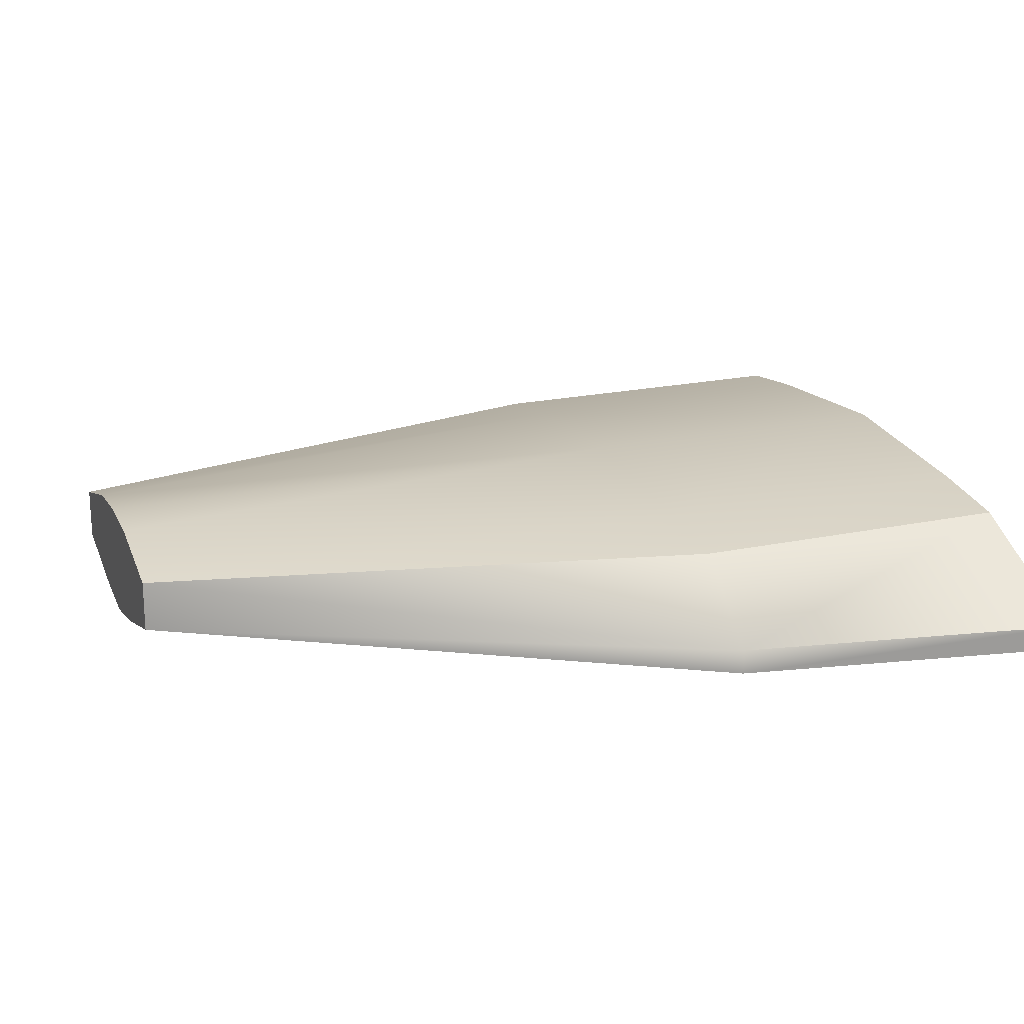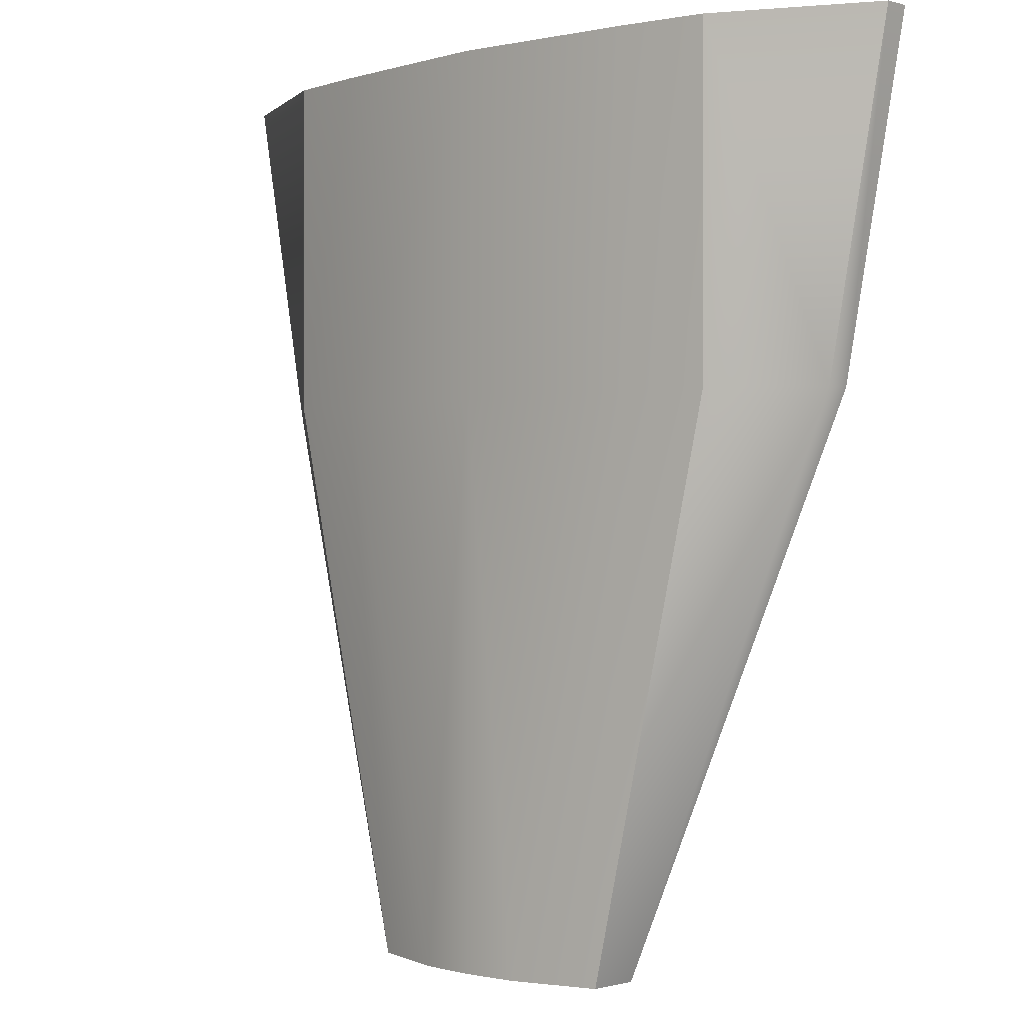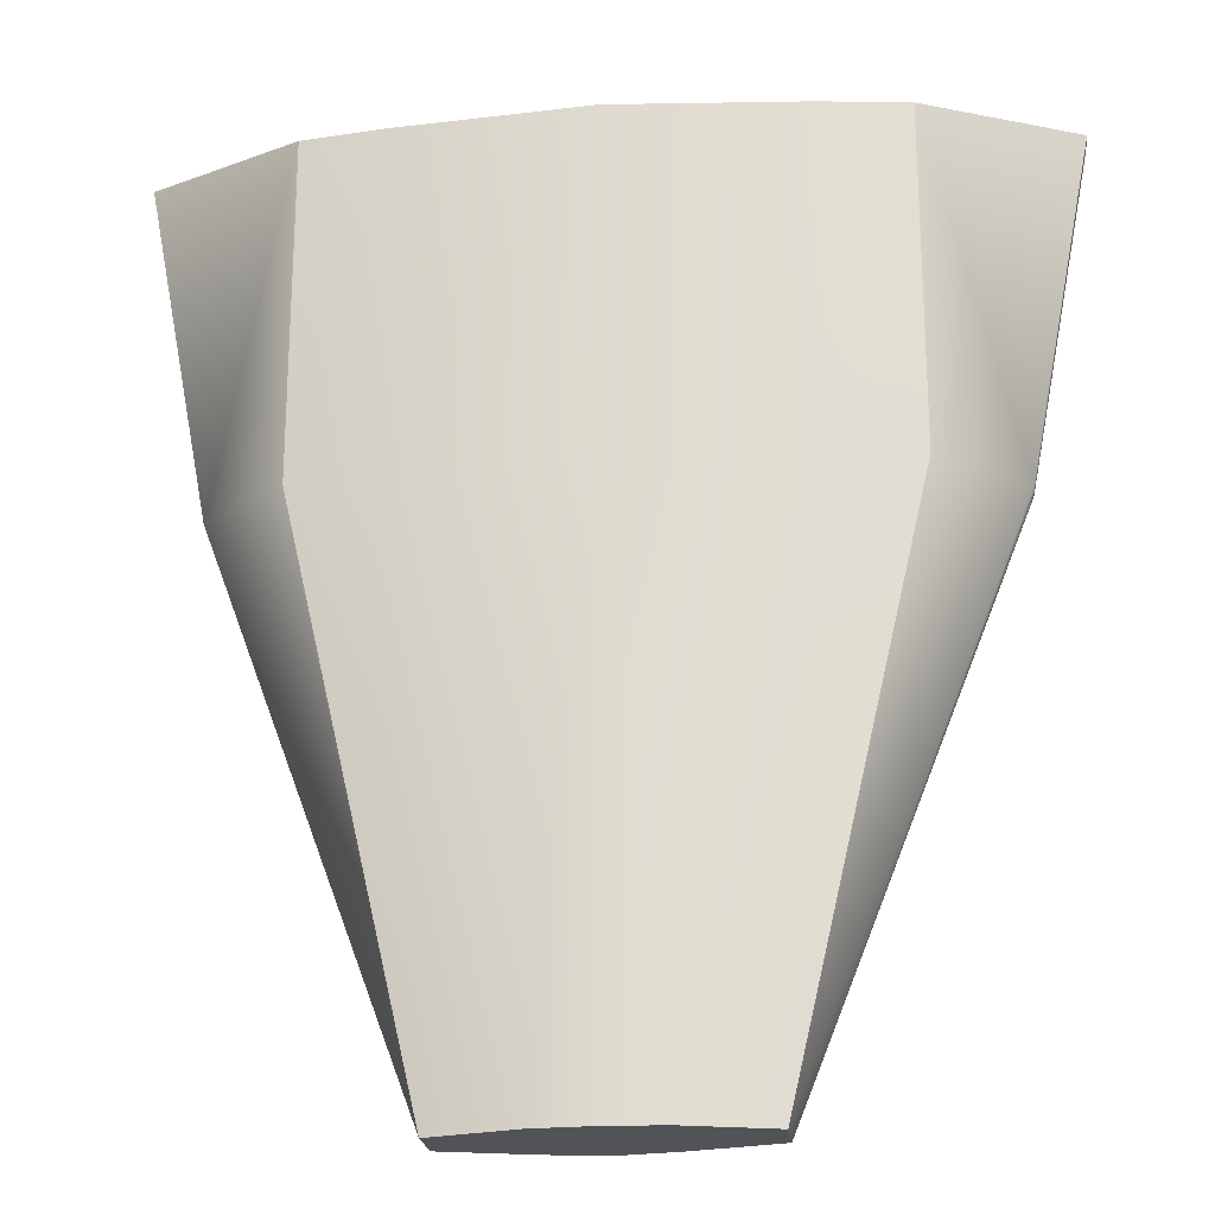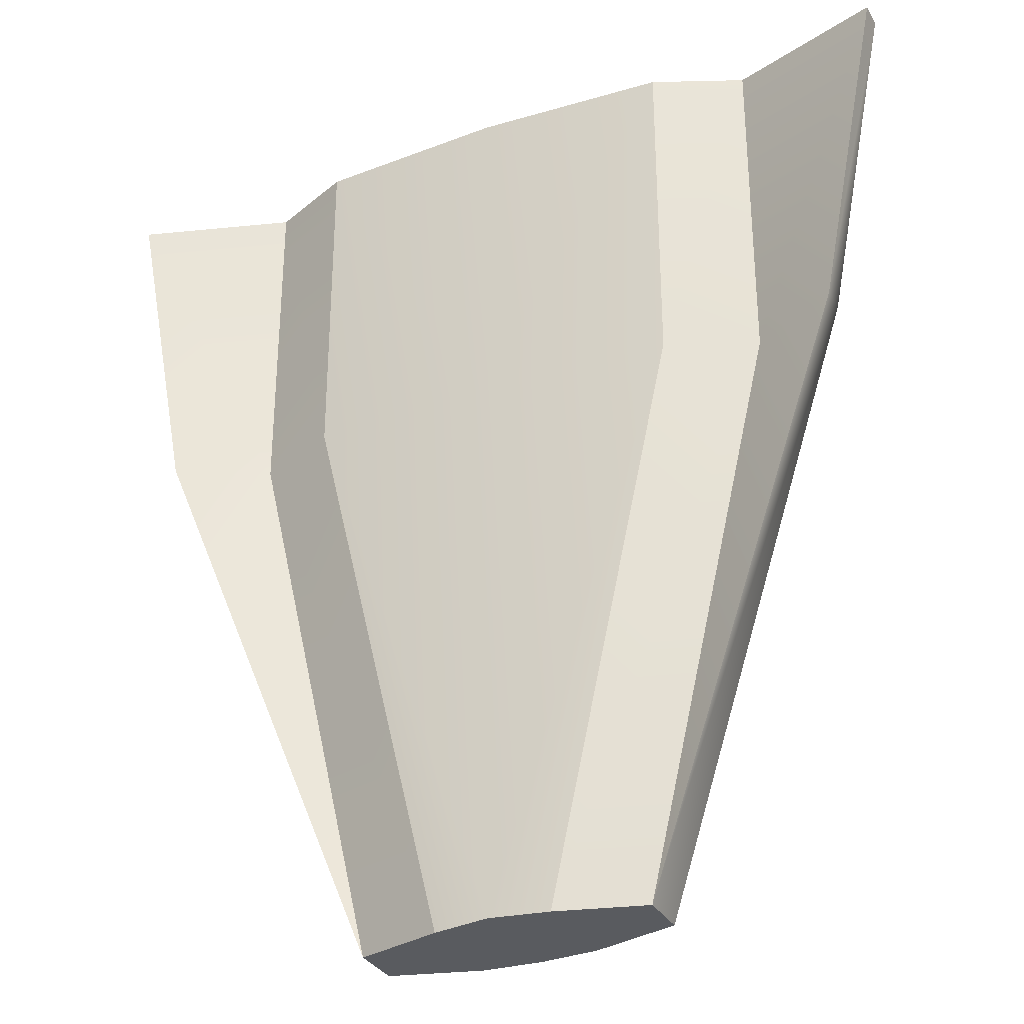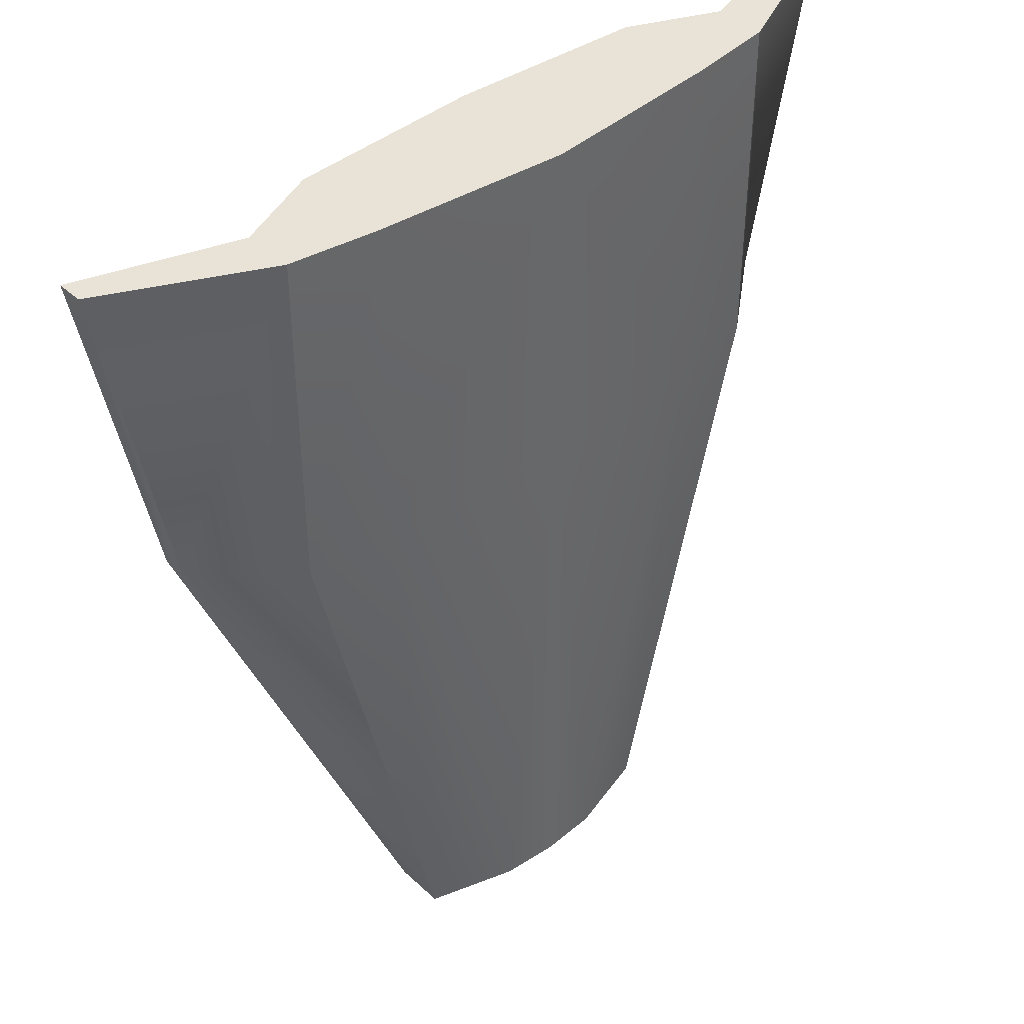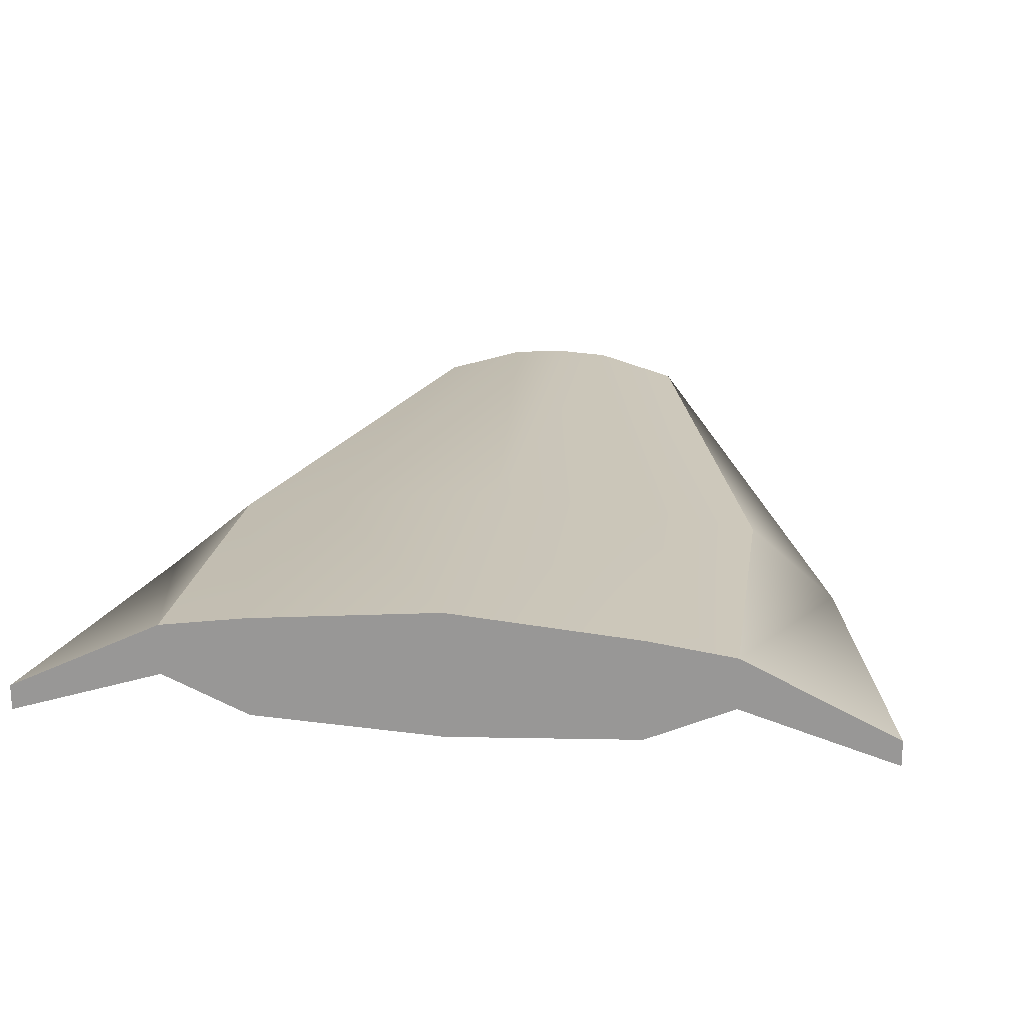
<metadata>
{"format":"obj","ext":"obj","renderer":"f3d","projection":"perspective","resolution":1024,"background":"white","views":[{"elev":20.5,"azim":-111.1,"up":"+Y"},{"elev":-0.5,"azim":-135.9,"up":"+Z"},{"elev":-22.1,"azim":-173.3,"up":"+Z"},{"elev":-32.0,"azim":25.4,"up":"+Z"},{"elev":41.4,"azim":138.2,"up":"+Z"},{"elev":20.1,"azim":8.2,"up":"+Y"}]}
</metadata>
<code>
o Cube_Cube.001
v -9.497 -1.64 15.86
v 9.497 -1.64 15.86
v -9.497 0.1184 15.86
v 9.497 0.1184 15.86
v 0 -3.283 15.86
v 0 -2.838 -15.29
v 0 1.118 15.86
v 0 1.118 -15.29
v -4.941 -1.64 -15.29
v 4.941 -1.64 -15.29
v -4.941 0.1184 -15.29
v 4.941 0.1184 -15.29
v -14.76 -3.283 15.86
v 14.76 -3.283 15.86
v -14.76 -2.402 15.86
v 14.76 -2.402 15.86
v -6.524 -2.936 15.86
v 6.524 -2.936 15.86
v -1.968 -2.491 -15.29
v 1.968 -2.491 -15.29
v -6.524 0.5369 15.86
v 6.524 0.5369 15.86
v -1.968 0.9853 -15.29
v 1.968 0.9853 -15.29
v -9.497 -1.64 4.148
v 9.497 -1.64 4.148
v -9.497 0.1184 4.148
v 9.497 0.1184 4.148
v 0 -3.283 4.148
v 0 1.118 4.148
v -12.51 -2.402 4.148
v 12.51 -2.402 4.148
v -12.51 -3.283 4.148
v 12.51 -3.283 4.148
v -6.524 -2.936 4.148
v 6.524 -2.936 4.148
v -6.524 0.5369 4.148
v 6.524 0.5369 4.148
v -4.941 -1.64 -15.29
v -4.941 -1.64 -15.29
v -4.941 -1.64 -15.29
v -9.497 -1.64 4.148
v -9.497 -1.64 15.86
v -9.497 -1.64 15.86
v -14.76 -3.283 15.86
v -14.76 -3.283 15.86
v -14.76 -2.402 15.86
v -14.76 -2.402 15.86
v -9.497 0.1184 15.86
v -9.497 0.1184 15.86
v -6.524 0.5369 15.86
v 0 1.118 15.86
v 6.524 0.5369 15.86
v 9.497 0.1184 15.86
v 9.497 0.1184 15.86
v 14.76 -2.402 15.86
v 14.76 -2.402 15.86
v 14.76 -3.283 15.86
v 14.76 -3.283 15.86
v 9.497 -1.64 15.86
v 9.497 -1.64 15.86
v 6.524 -2.936 15.86
v 6.524 -2.936 15.86
v 0 -3.283 15.86
v -6.524 -2.936 15.86
v -6.524 -2.936 15.86
v -6.524 -2.936 4.148
v -1.968 -2.491 -15.29
v 6.524 -2.936 4.148
v 1.968 -2.491 -15.29
v 1.968 -2.491 -15.29
v 0 -2.838 -15.29
v -1.968 -2.491 -15.29
v 4.941 -1.64 -15.29
v 4.941 -1.64 -15.29
v 4.941 -1.64 -15.29
v 4.941 0.1184 -15.29
v 4.941 0.1184 -15.29
v 1.968 0.9853 -15.29
v 0 1.118 -15.29
v -1.968 0.9853 -15.29
v -4.941 0.1184 -15.29
v -4.941 0.1184 -15.29
v -9.497 0.1184 4.148
v 9.497 0.1184 4.148
v 12.51 -3.283 4.148
v 9.497 -1.64 4.148
v -12.51 -3.283 4.148
f 1 3 15 13
f 16 4 2 14
f 1 17 21 3
f 22 18 2 4
f 17 5 7 21
f 7 5 18 22
f 6 19 23 8
f 24 20 6 8
f 19 41 11 23
f 12 10 20 24
f 50 27 31 48
f 32 28 55 57
f 27 83 31
f 32 78 28
f 9 25 33
f 34 26 76
f 25 44 46 33
f 59 61 26 34
f 47 31 88 45
f 86 32 56 58
f 31 83 39 88
f 75 78 32 86
f 66 35 29 64
f 29 36 63 64
f 35 73 72 29
f 72 71 36 29
f 43 42 67 65
f 69 87 60 62
f 42 40 68 67
f 70 74 87 69
f 81 37 30 80
f 30 38 79 80
f 37 51 52 30
f 52 53 38 30
f 82 84 37 81
f 38 85 77 79
f 84 49 51 37
f 53 54 85 38

</code>
